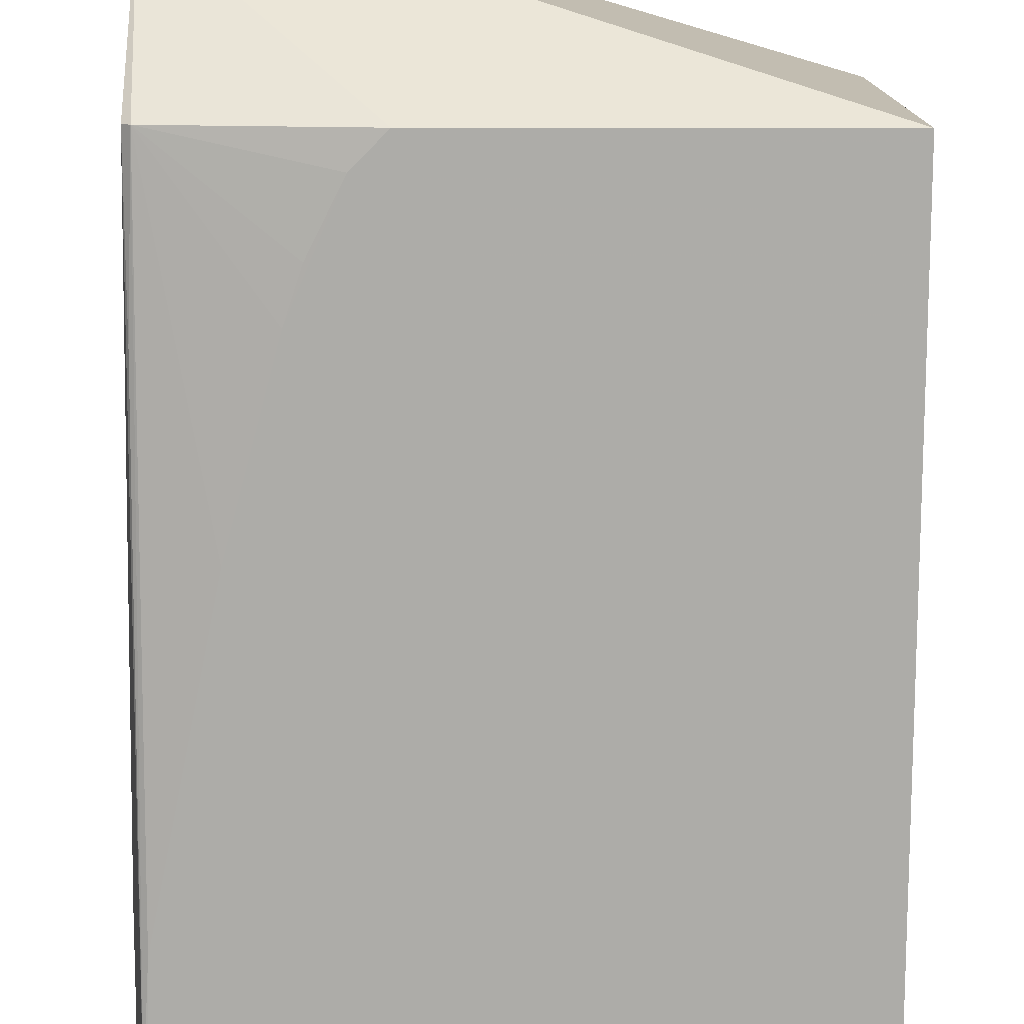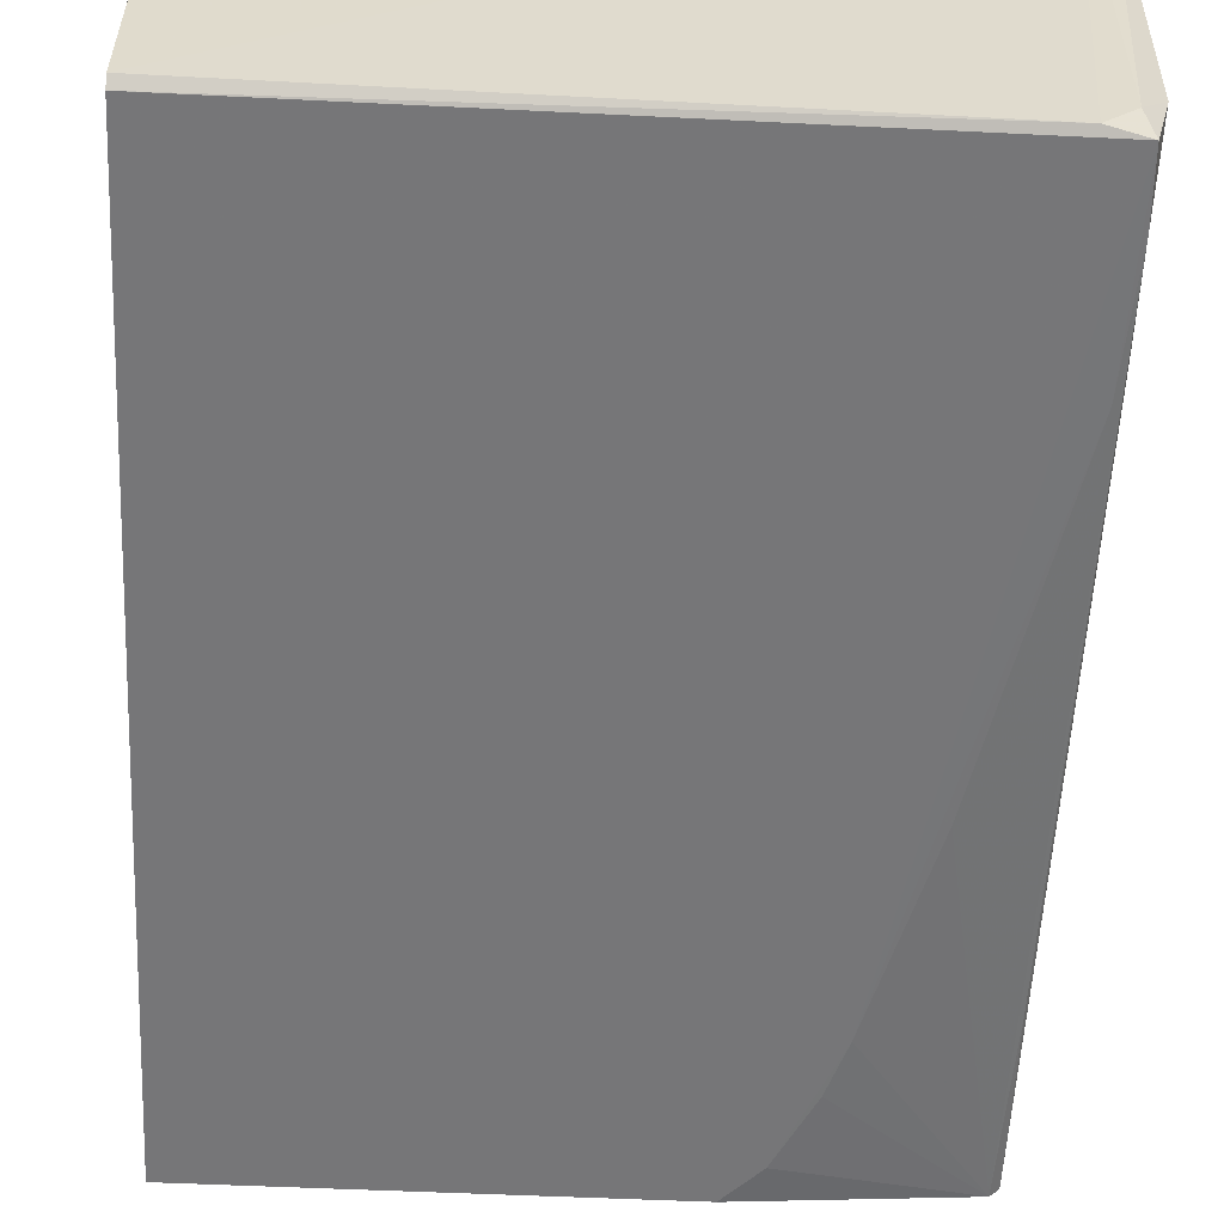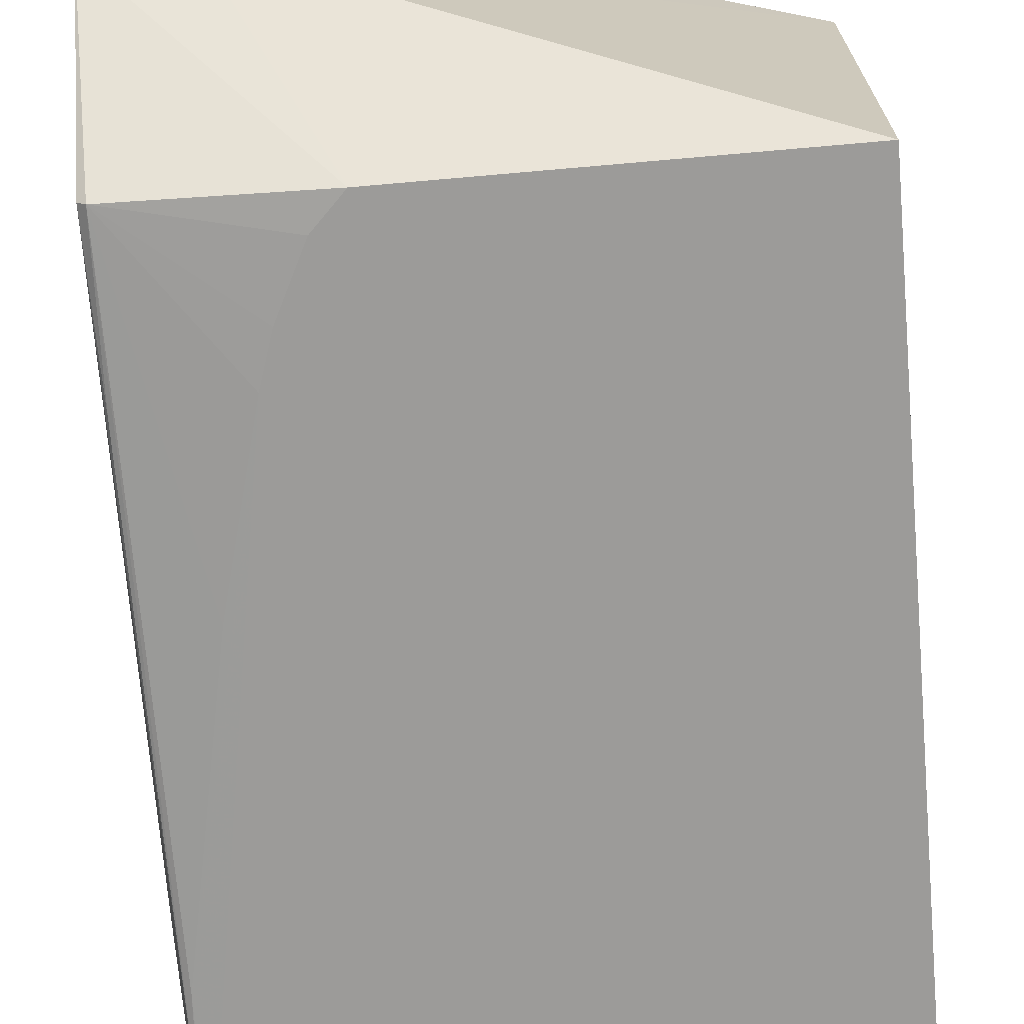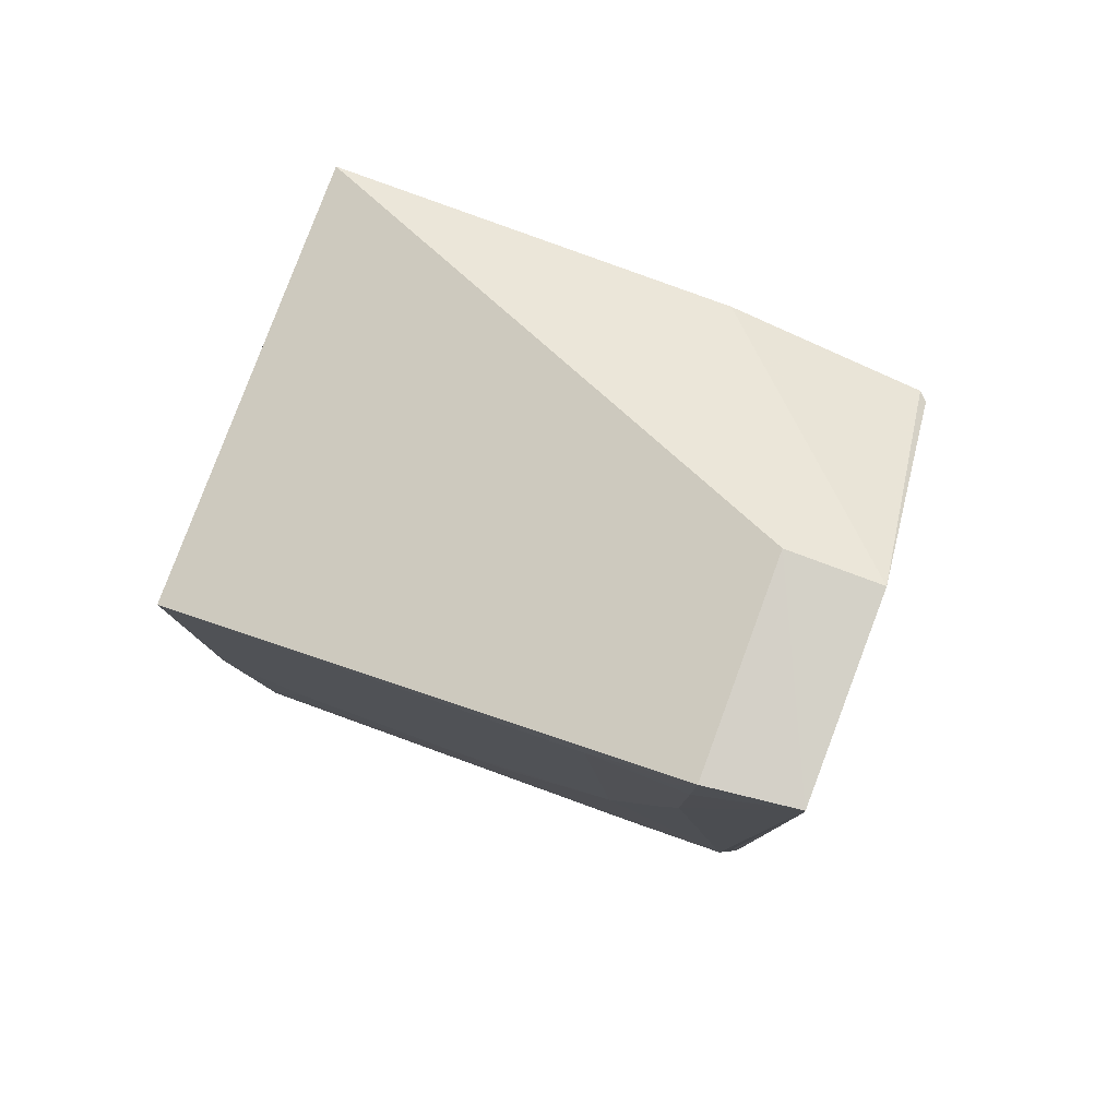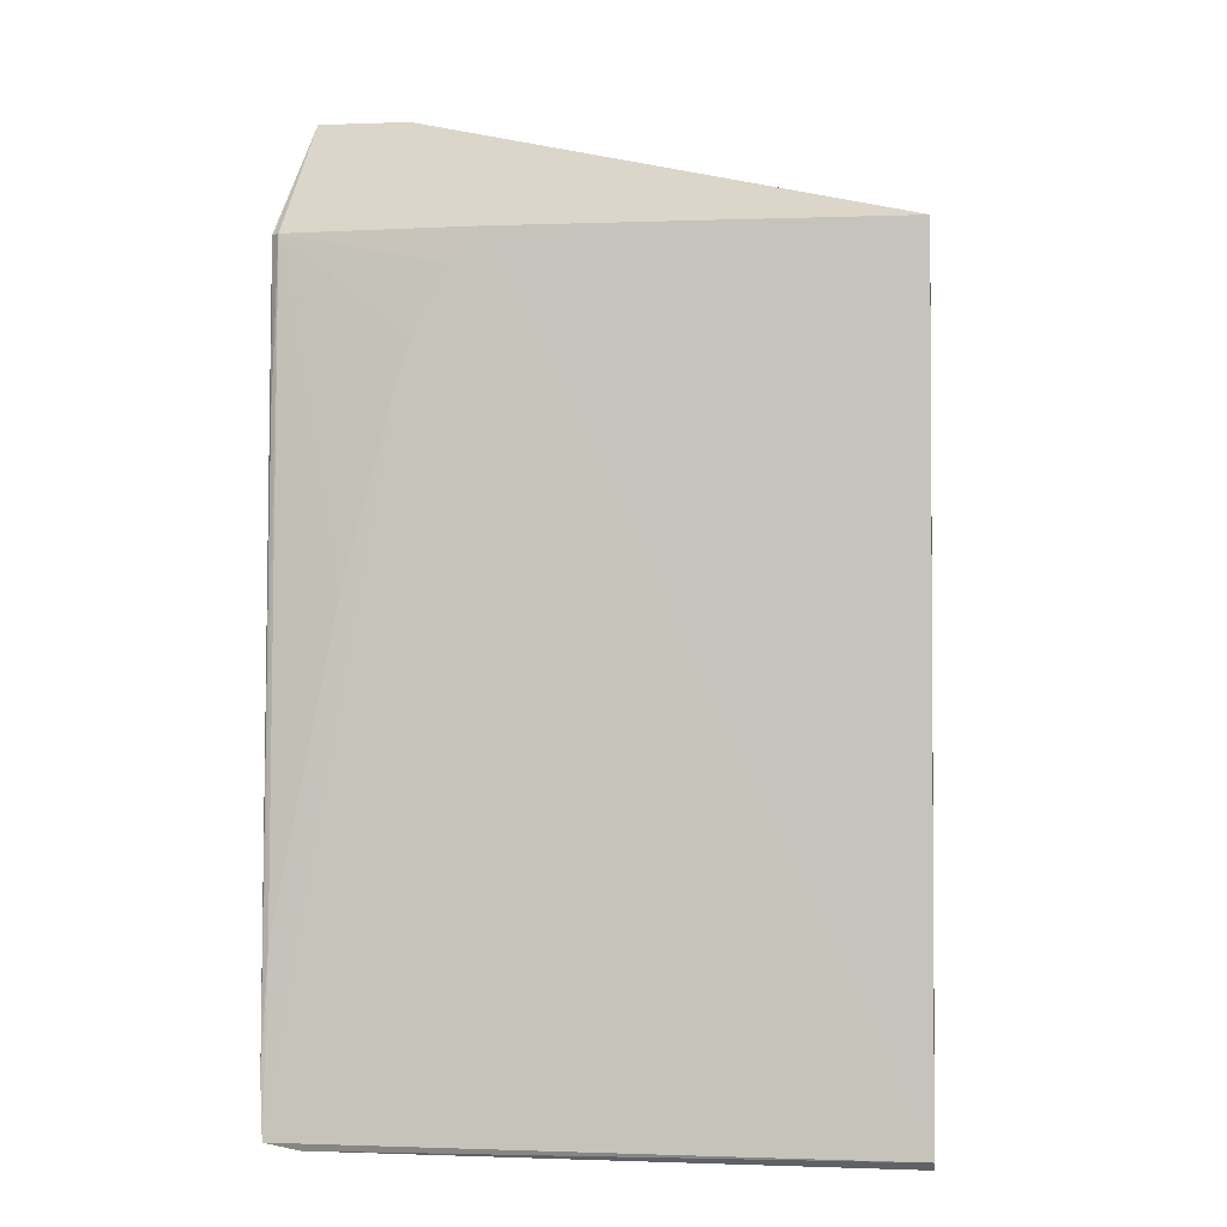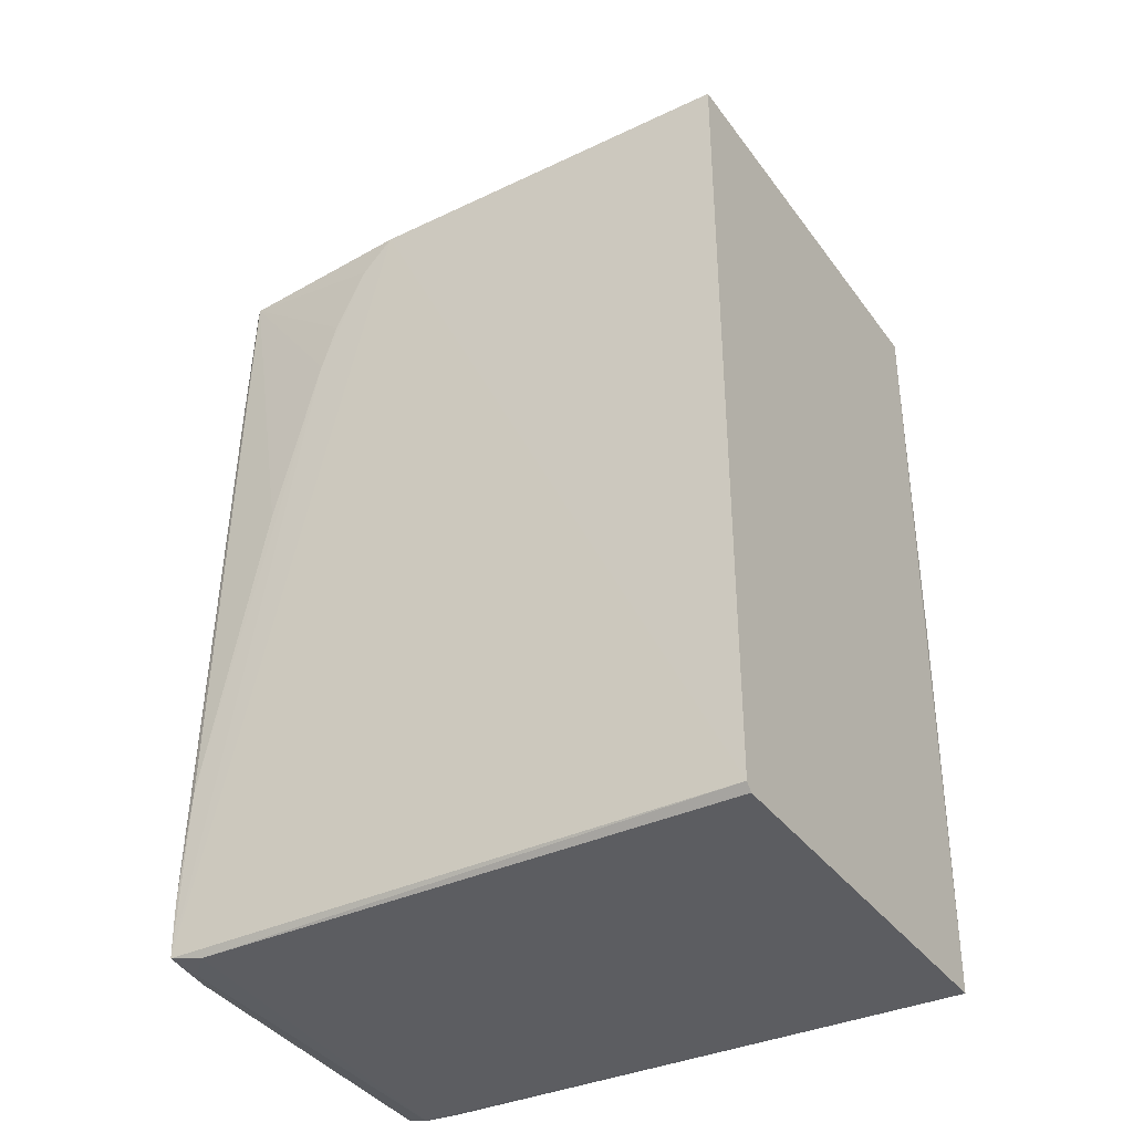
<metadata>
{"format":"obj","ext":"obj","renderer":"f3d","projection":"perspective","resolution":1024,"background":"white","views":[{"elev":-76.7,"azim":-0.1,"up":"+Y"},{"elev":-56.9,"azim":177.3,"up":"+Y"},{"elev":-69.7,"azim":5.0,"up":"+Y"},{"elev":79.9,"azim":-159.7,"up":"+Z"},{"elev":-1.7,"azim":7.3,"up":"+Z"},{"elev":-37.1,"azim":31.6,"up":"+Z"}]}
</metadata>
<code>
v -0.03166 0.02377 0.1061
v 0.02355 -0.02411 0.09005
v 0.02373 0.02227 0.0007573
v -0.04042 0.02028 0.001012
v -0.03981 -0.02246 0.09005
v 0.02363 -0.02415 0.001353
v -0.04047 0.02212 0.008031
v 0.02363 0.02408 0.09006
v -0.04175 0.0007831 0.1061
v 0.02363 -0.02343 0.0005034
v -0.04065 -0.02403 0.001709
v -0.02807 0.02202 0.002826
v -0.03166 0.0007649 0.1061
v -0.01201 0.02389 0.04017
v -0.01913 -0.02413 0.09001
v -0.0415 0.02262 0.1061
v -0.03702 -0.02362 0.0009224
v -0.04287 0.02065 0.001663
v -0.04222 -0.01691 0.02227
v -0.02087 0.02195 0.001838
v -0.02981 0.02388 0.06869
v 0.0218 0.02389 0.04372
v -0.004897 0.02391 0.03838
v -0.02797 -0.02408 0.07399
v -0.03992 -0.02076 0.001056
v -0.04222 0.02184 0.09539
v -0.04128 0.02195 0.01695
v -0.04069 -0.0216 0.09004
v -0.04227 -0.017 0.002277
v -0.03687 0.02082 0.001067
v -0.02449 0.0239 0.05265
v -0.02096 0.02399 0.09896
v -0.03158 0.02388 0.07582
v 0.02355 0.02388 0.04728
v 0.01478 0.02388 0.03838
v -0.02264 -0.02411 0.08646
v -0.04013 -0.02398 0.02043
v -0.04229 -0.0009736 0.08645
v -0.04087 -0.02396 0.007953
v -0.04226 -0.00804 0.07219
v 0.01477 0.02215 0.0008848
v -0.03162 0.02391 0.0954
v -0.02621 -0.02408 0.07932
v -0.03325 -0.02402 0.05433
v -0.0423 0.01149 0.09537
v -0.04227 -0.00452 0.08112
v -0.04047 -0.02253 0.0722
v -0.04222 -0.01334 0.05081
v -0.02983 0.02391 0.09897
v -0.04231 0.007945 0.09359
f 6 3 2
f 8 2 3
f 10 4 3
f 10 3 6
f 13 8 1
f 13 2 8
f 15 9 5
f 15 13 9
f 15 2 13
f 15 11 6
f 15 6 2
f 16 13 1
f 16 9 13
f 17 10 6
f 17 6 11
f 17 4 10
f 18 7 12
f 20 12 3
f 23 12 7
f 23 7 14
f 23 3 12
f 24 11 15
f 25 17 11
f 25 4 17
f 25 18 4
f 26 9 16
f 26 16 18
f 27 18 16
f 27 16 7
f 27 7 18
f 28 5 9
f 29 25 11
f 29 18 25
f 30 3 4
f 30 4 18
f 30 18 12
f 30 12 20
f 31 14 7
f 31 7 21
f 31 23 14
f 31 8 23
f 32 1 8
f 32 8 31
f 33 21 7
f 33 7 16
f 34 22 8
f 34 8 3
f 34 3 22
f 35 22 3
f 35 3 23
f 35 23 8
f 35 8 22
f 36 24 15
f 36 15 5
f 37 11 24
f 39 28 19
f 39 37 5
f 39 11 37
f 39 29 11
f 39 19 29
f 40 18 29
f 41 30 20
f 41 20 3
f 41 3 30
f 42 33 16
f 42 16 1
f 42 21 33
f 42 32 31
f 42 31 21
f 43 36 5
f 43 5 24
f 43 24 36
f 44 37 24
f 44 24 5
f 44 5 37
f 45 9 26
f 45 26 18
f 46 28 9
f 46 9 38
f 46 40 28
f 46 38 18
f 46 18 40
f 47 39 5
f 47 5 28
f 47 28 39
f 48 19 28
f 48 28 40
f 48 40 29
f 48 29 19
f 49 42 1
f 49 1 32
f 49 32 42
f 50 38 9
f 50 9 45
f 50 45 18
f 50 18 38

</code>
